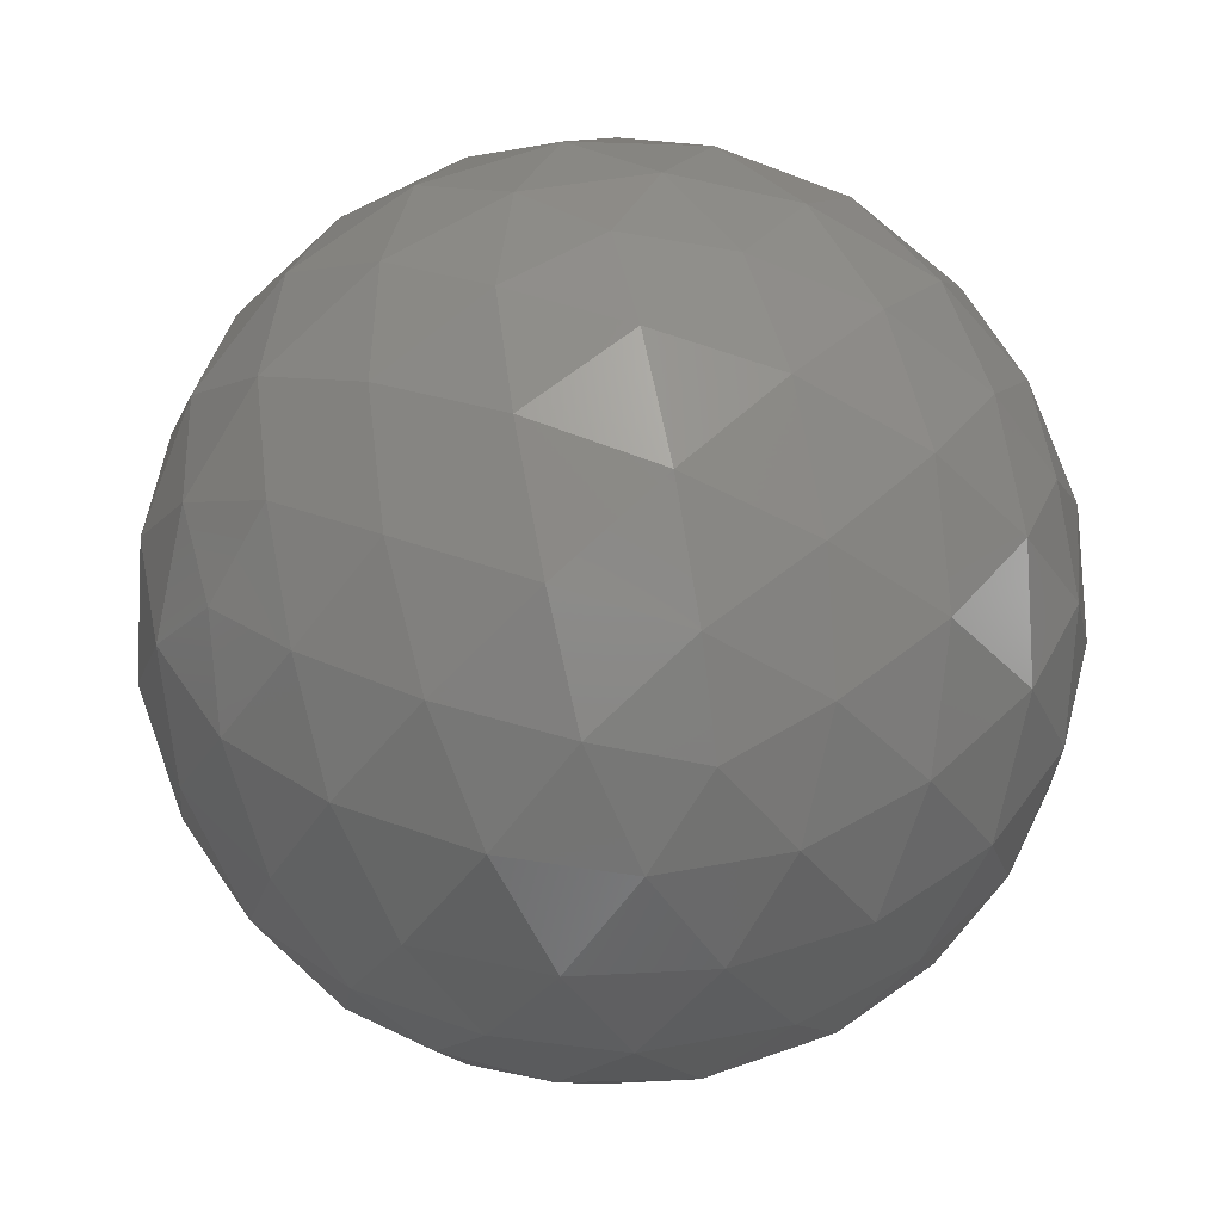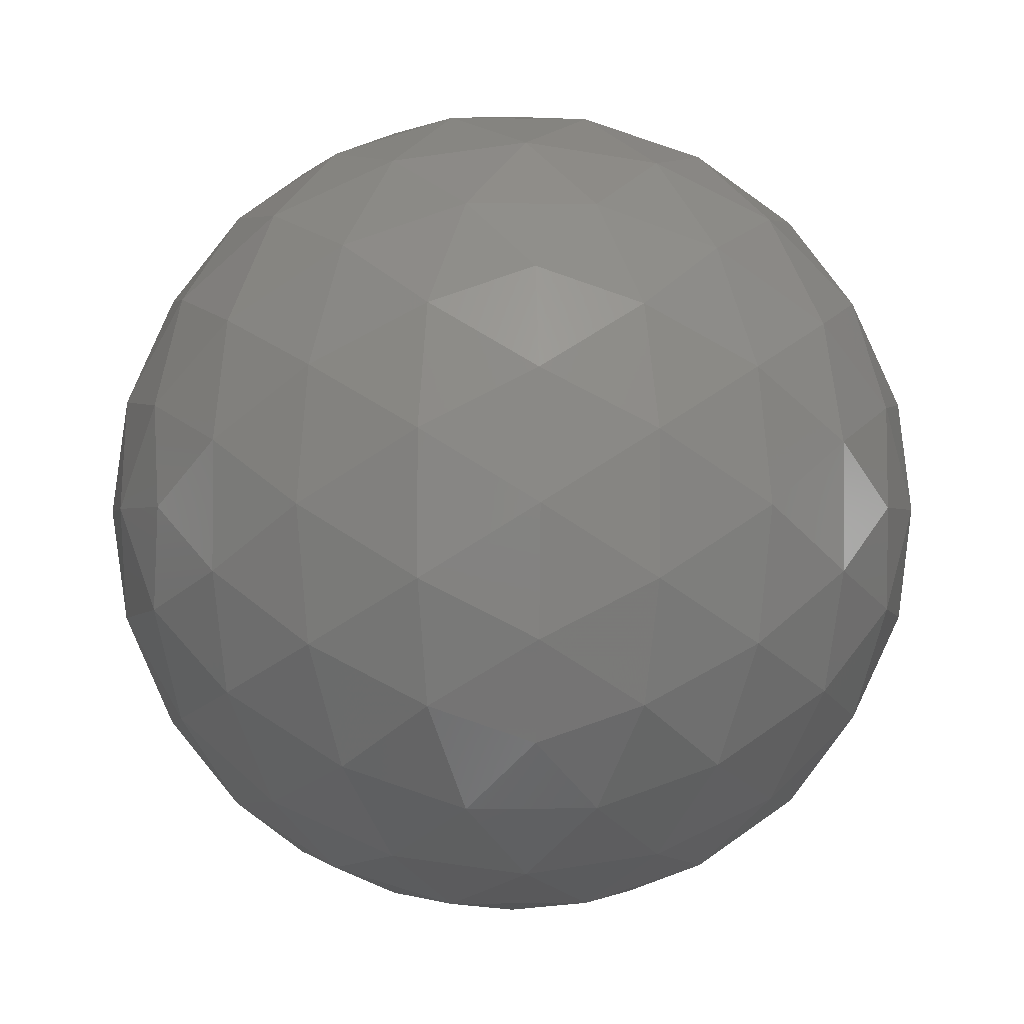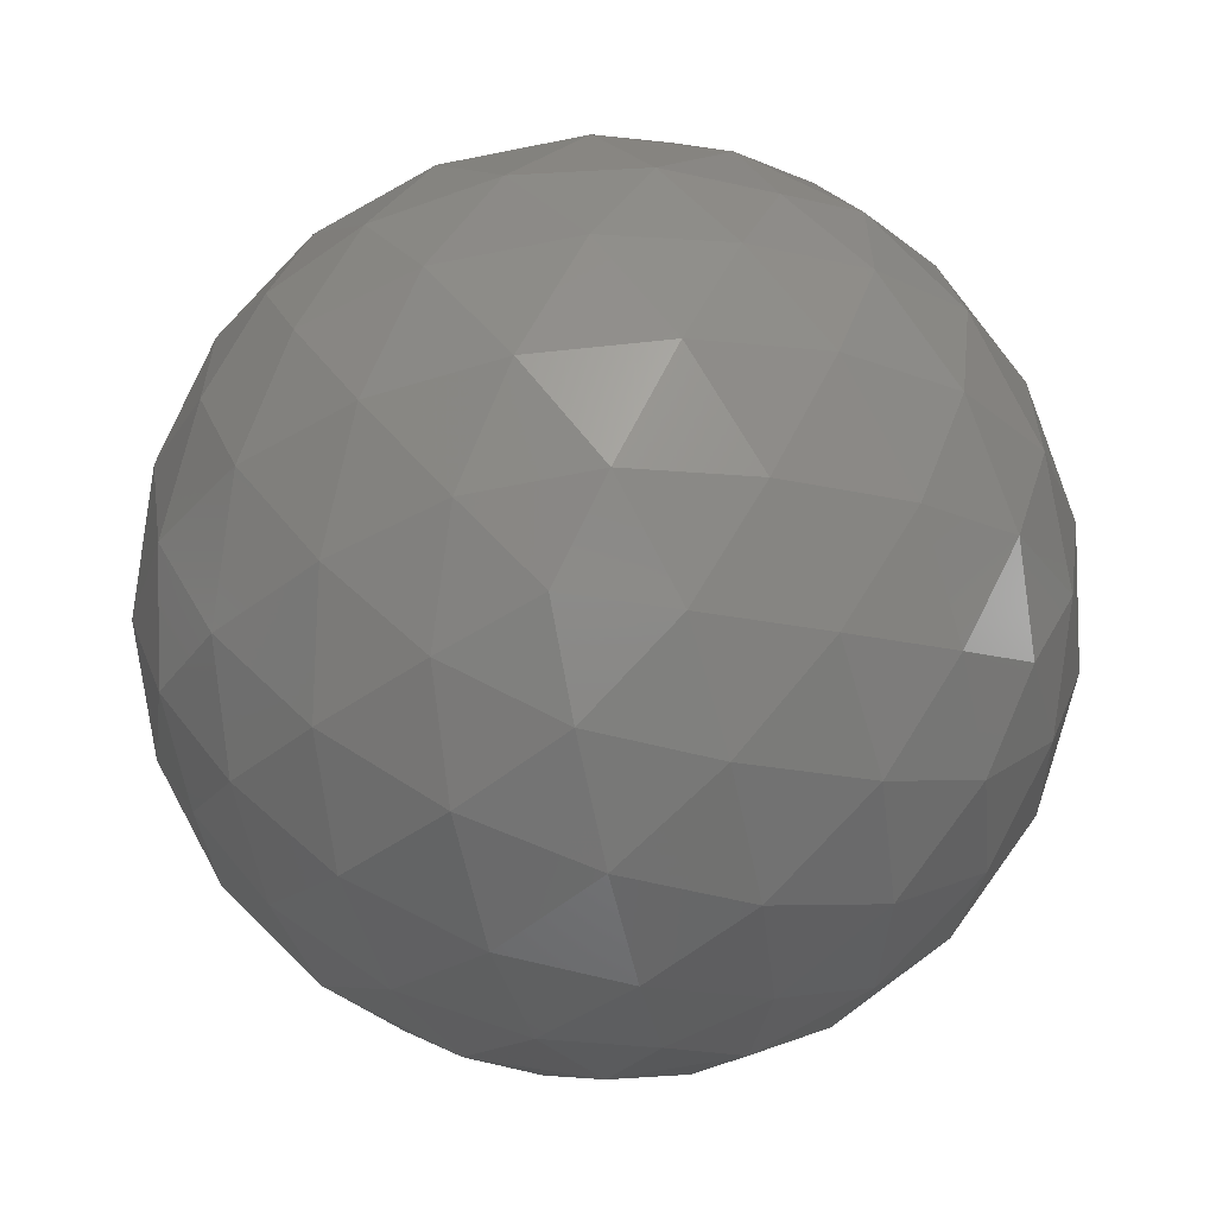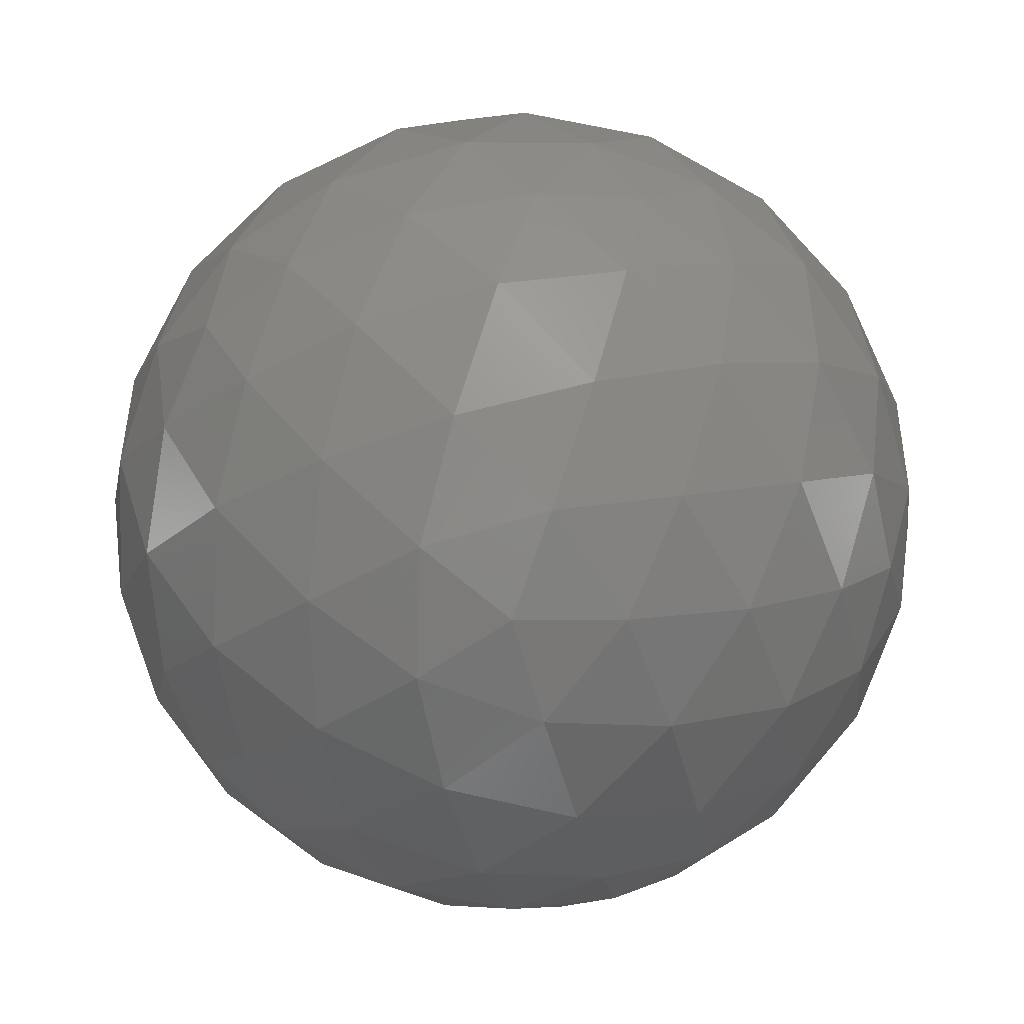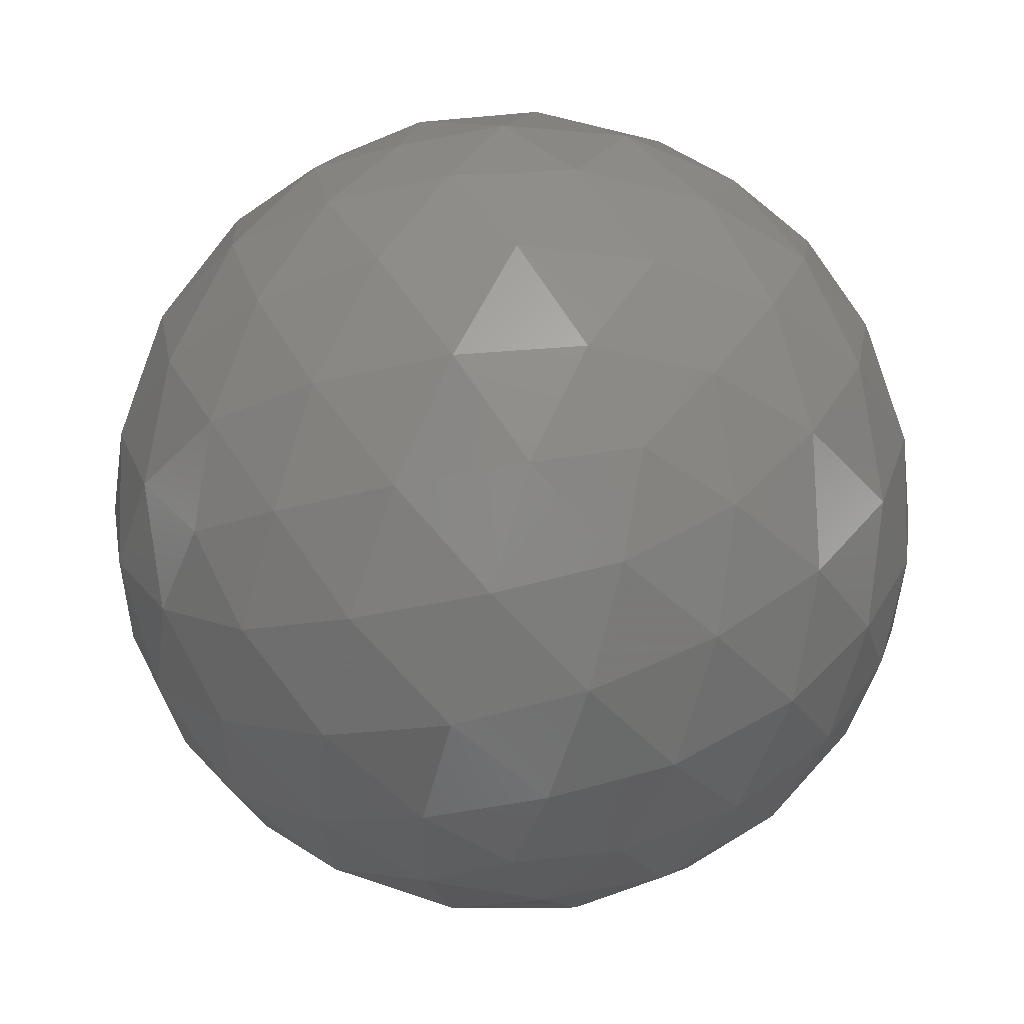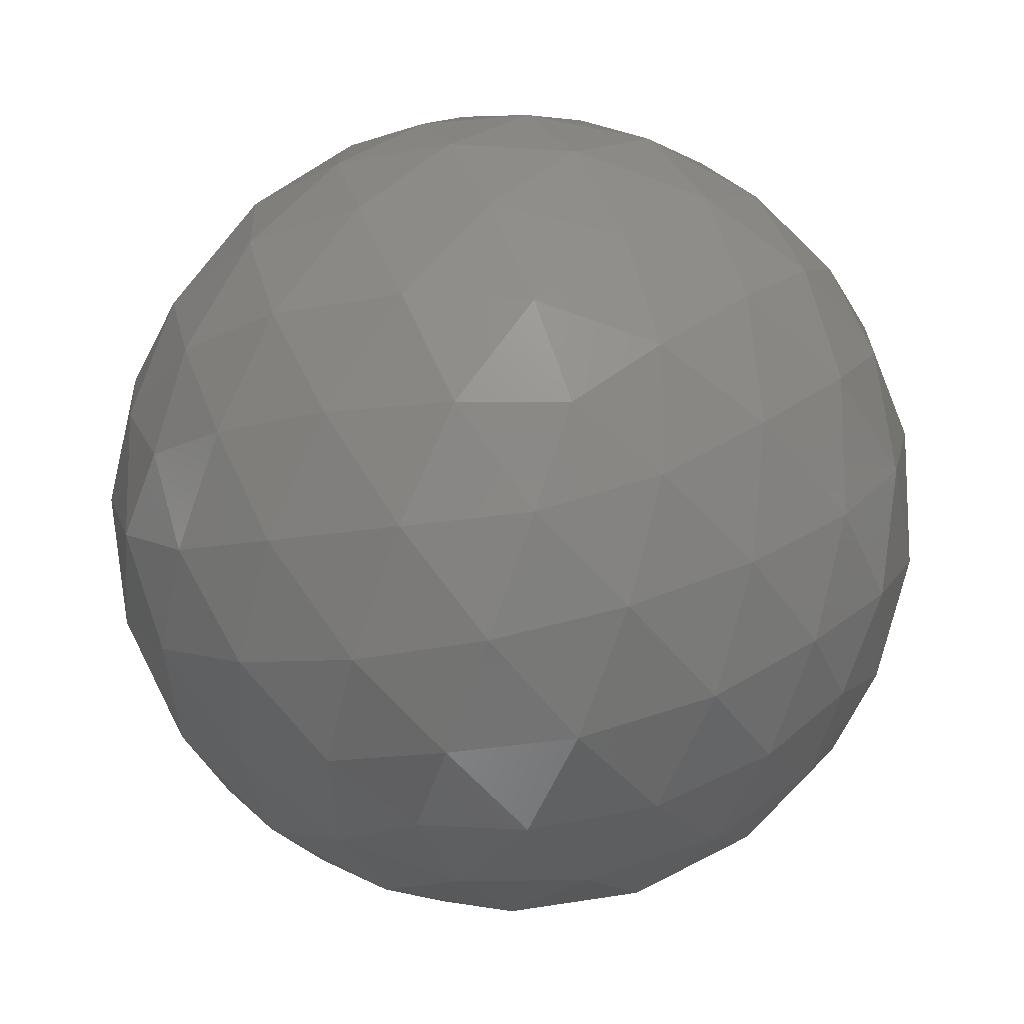
<metadata>
{"format":"stl","ext":"stl","renderer":"f3d","projection":"perspective","resolution":1024,"background":"white","views":[{"elev":43.9,"azim":77.5,"up":"+Z"},{"elev":-1.2,"azim":-61.8,"up":"+Y"},{"elev":-60.6,"azim":43.5,"up":"+Y"},{"elev":-76.5,"azim":178.2,"up":"+Z"},{"elev":-36.3,"azim":179.4,"up":"+Z"},{"elev":-13.9,"azim":56.0,"up":"+Y"}]}
</metadata>
<code>
# stl→obj: 162 verts, 320 faces
v 0.01659 0.3585 -0.02983
v 0.01862 0.357 -0.02951
v 0.01581 0.3561 -0.02951
v 0.02383 0.3532 -0.0243
v 0.02269 0.3541 -0.02641
v 0.02472 0.3555 -0.02485
v 0.01408 0.3585 -0.02951
v 0.01581 0.3609 -0.02951
v 0.01862 0.36 -0.02951
v 0.0252 0.3541 -0.02234
v 0.01383 0.35 -0.0243
v 0.01629 0.3498 -0.02485
v 0.01504 0.3489 -0.02234
v 0.007646 0.3585 -0.0243
v 0.008279 0.3561 -0.02485
v 0.007024 0.357 -0.02234
v 0.01383 0.367 -0.0243
v 0.01175 0.3657 -0.02485
v 0.01223 0.3671 -0.02234
v 0.02383 0.3637 -0.0243
v 0.02191 0.3653 -0.02485
v 0.02346 0.3653 -0.02234
v 0.02346 0.3517 -0.02234
v 0.01223 0.3498 -0.02234
v 0.007024 0.36 -0.02234
v 0.01504 0.368 -0.02234
v 0.0252 0.3629 -0.02234
v 0.01935 0.35 -0.01536
v 0.02143 0.3513 -0.01481
v 0.01892 0.3513 -0.01325
v 0.009354 0.3532 -0.01536
v 0.01127 0.3517 -0.01481
v 0.0105 0.3541 -0.01325
v 0.009354 0.3637 -0.01536
v 0.008463 0.3614 -0.01481
v 0.0105 0.3629 -0.01325
v 0.01935 0.367 -0.01536
v 0.01689 0.3671 -0.01481
v 0.01892 0.3657 -0.01325
v 0.02553 0.3585 -0.01536
v 0.0249 0.3609 -0.01481
v 0.02412 0.3585 -0.01325
v 0.0191 0.3585 -0.01015
v 0.01737 0.3609 -0.01015
v 0.01659 0.3585 -0.00983
v 0.02185 0.3585 -0.01132
v 0.02021 0.3611 -0.01089
v 0.02297 0.3611 -0.01259
v 0.01821 0.3635 -0.01132
v 0.02106 0.3637 -0.01259
v 0.02347 0.3635 -0.01457
v 0.02143 0.3657 -0.01481
v 0.01456 0.36 -0.01015
v 0.01521 0.3627 -0.01089
v 0.01606 0.3654 -0.01259
v 0.01234 0.3616 -0.01132
v 0.01297 0.3644 -0.01259
v 0.01396 0.3666 -0.01457
v 0.01127 0.3653 -0.01481
v 0.01456 0.357 -0.01015
v 0.01212 0.3585 -0.01089
v 0.009882 0.3601 -0.01259
v 0.01234 0.3554 -0.01132
v 0.009882 0.3569 -0.01259
v 0.008084 0.3585 -0.01457
v 0.008463 0.3555 -0.01481
v 0.01737 0.3561 -0.01015
v 0.01521 0.3542 -0.01089
v 0.01297 0.3526 -0.01259
v 0.01821 0.3535 -0.01132
v 0.01606 0.3516 -0.01259
v 0.01396 0.3504 -0.01457
v 0.01689 0.3498 -0.01481
v 0.02021 0.3559 -0.01089
v 0.02106 0.3532 -0.01259
v 0.02297 0.3559 -0.01259
v 0.02347 0.3535 -0.01457
v 0.0249 0.3561 -0.01481
v 0.02616 0.36 -0.01732
v 0.0261 0.3616 -0.01983
v 0.02521 0.3627 -0.01707
v 0.02468 0.3644 -0.01983
v 0.0233 0.3654 -0.01707
v 0.02247 0.3666 -0.01983
v 0.02095 0.3671 -0.01732
v 0.01814 0.368 -0.01732
v 0.01659 0.3685 -0.01983
v 0.01521 0.368 -0.01707
v 0.0135 0.368 -0.01983
v 0.01212 0.367 -0.01707
v 0.01071 0.3666 -0.01983
v 0.009718 0.3653 -0.01732
v 0.007983 0.3629 -0.01732
v 0.007079 0.3616 -0.01983
v 0.007118 0.3601 -0.01707
v 0.00659 0.3585 -0.01983
v 0.007118 0.3569 -0.01707
v 0.007079 0.3554 -0.01983
v 0.007983 0.3541 -0.01732
v 0.009718 0.3517 -0.01732
v 0.01071 0.3504 -0.01983
v 0.01212 0.35 -0.01707
v 0.0135 0.349 -0.01983
v 0.01521 0.349 -0.01707
v 0.01659 0.3485 -0.01983
v 0.01814 0.3489 -0.01732
v 0.02095 0.3498 -0.01732
v 0.02247 0.3504 -0.01983
v 0.0233 0.3516 -0.01707
v 0.02468 0.3526 -0.01983
v 0.02521 0.3542 -0.01707
v 0.0261 0.3554 -0.01983
v 0.02616 0.357 -0.01732
v 0.01968 0.368 -0.01983
v 0.02106 0.367 -0.02259
v 0.01797 0.368 -0.02259
v 0.01922 0.3666 -0.02509
v 0.01629 0.3671 -0.02485
v 0.0085 0.3644 -0.01983
v 0.009882 0.3654 -0.02259
v 0.007972 0.3627 -0.02259
v 0.009708 0.3635 -0.02509
v 0.008279 0.3609 -0.02485
v 0.0085 0.3526 -0.01983
v 0.007972 0.3542 -0.02259
v 0.009882 0.3516 -0.02259
v 0.009708 0.3535 -0.02509
v 0.01175 0.3513 -0.02485
v 0.01968 0.349 -0.01983
v 0.01797 0.349 -0.02259
v 0.02106 0.35 -0.02259
v 0.01922 0.3504 -0.02509
v 0.02191 0.3517 -0.02485
v 0.02659 0.3585 -0.01983
v 0.02606 0.3569 -0.02259
v 0.02606 0.3601 -0.02259
v 0.0251 0.3585 -0.02509
v 0.02472 0.3614 -0.02485
v 0.02269 0.3629 -0.02641
v 0.02084 0.3616 -0.02834
v 0.02021 0.3644 -0.02707
v 0.01797 0.3627 -0.02877
v 0.01712 0.3654 -0.02707
v 0.01496 0.3635 -0.02834
v 0.01426 0.3657 -0.02641
v 0.01212 0.3637 -0.02707
v 0.01297 0.3611 -0.02877
v 0.01021 0.3611 -0.02707
v 0.01133 0.3585 -0.02834
v 0.009056 0.3585 -0.02641
v 0.01021 0.3559 -0.02707
v 0.01297 0.3559 -0.02877
v 0.01212 0.3532 -0.02707
v 0.01496 0.3535 -0.02834
v 0.01426 0.3513 -0.02641
v 0.0233 0.3601 -0.02707
v 0.0233 0.3569 -0.02707
v 0.02106 0.3585 -0.02877
v 0.02084 0.3554 -0.02834
v 0.01712 0.3516 -0.02707
v 0.01797 0.3542 -0.02877
v 0.02021 0.3526 -0.02707
f 1 2 3
f 4 5 6
f 1 3 7
f 1 7 8
f 1 8 9
f 4 6 10
f 11 12 13
f 14 15 16
f 17 18 19
f 20 21 22
f 4 10 23
f 11 13 24
f 14 16 25
f 17 19 26
f 20 22 27
f 28 29 30
f 31 32 33
f 34 35 36
f 37 38 39
f 40 41 42
f 43 44 45
f 46 47 43
f 42 48 46
f 43 47 44
f 47 49 44
f 46 48 47
f 48 50 47
f 47 50 49
f 50 39 49
f 42 41 48
f 41 51 48
f 48 51 50
f 51 52 50
f 50 52 39
f 52 37 39
f 44 53 45
f 49 54 44
f 39 55 49
f 44 54 53
f 54 56 53
f 49 55 54
f 55 57 54
f 54 57 56
f 57 36 56
f 39 38 55
f 38 58 55
f 55 58 57
f 58 59 57
f 57 59 36
f 59 34 36
f 53 60 45
f 56 61 53
f 36 62 56
f 53 61 60
f 61 63 60
f 56 62 61
f 62 64 61
f 61 64 63
f 64 33 63
f 36 35 62
f 35 65 62
f 62 65 64
f 65 66 64
f 64 66 33
f 66 31 33
f 60 67 45
f 63 68 60
f 33 69 63
f 60 68 67
f 68 70 67
f 63 69 68
f 69 71 68
f 68 71 70
f 71 30 70
f 33 32 69
f 32 72 69
f 69 72 71
f 72 73 71
f 71 73 30
f 73 28 30
f 67 43 45
f 70 74 67
f 30 75 70
f 67 74 43
f 74 46 43
f 70 75 74
f 75 76 74
f 74 76 46
f 76 42 46
f 30 29 75
f 29 77 75
f 75 77 76
f 77 78 76
f 76 78 42
f 78 40 42
f 79 41 40
f 80 81 79
f 27 82 80
f 79 81 41
f 81 51 41
f 80 82 81
f 82 83 81
f 81 83 51
f 83 52 51
f 27 22 82
f 22 84 82
f 82 84 83
f 84 85 83
f 83 85 52
f 85 37 52
f 86 38 37
f 87 88 86
f 26 89 87
f 86 88 38
f 88 58 38
f 87 89 88
f 89 90 88
f 88 90 58
f 90 59 58
f 26 19 89
f 19 91 89
f 89 91 90
f 91 92 90
f 90 92 59
f 92 34 59
f 93 35 34
f 94 95 93
f 25 96 94
f 93 95 35
f 95 65 35
f 94 96 95
f 96 97 95
f 95 97 65
f 97 66 65
f 25 16 96
f 16 98 96
f 96 98 97
f 98 99 97
f 97 99 66
f 99 31 66
f 100 32 31
f 101 102 100
f 24 103 101
f 100 102 32
f 102 72 32
f 101 103 102
f 103 104 102
f 102 104 72
f 104 73 72
f 24 13 103
f 13 105 103
f 103 105 104
f 105 106 104
f 104 106 73
f 106 28 73
f 107 29 28
f 108 109 107
f 23 110 108
f 107 109 29
f 109 77 29
f 108 110 109
f 110 111 109
f 109 111 77
f 111 78 77
f 23 10 110
f 10 112 110
f 110 112 111
f 112 113 111
f 111 113 78
f 113 40 78
f 85 86 37
f 84 114 85
f 22 115 84
f 85 114 86
f 114 87 86
f 84 115 114
f 115 116 114
f 114 116 87
f 116 26 87
f 22 21 115
f 21 117 115
f 115 117 116
f 117 118 116
f 116 118 26
f 118 17 26
f 92 93 34
f 91 119 92
f 19 120 91
f 92 119 93
f 119 94 93
f 91 120 119
f 120 121 119
f 119 121 94
f 121 25 94
f 19 18 120
f 18 122 120
f 120 122 121
f 122 123 121
f 121 123 25
f 123 14 25
f 99 100 31
f 98 124 99
f 16 125 98
f 99 124 100
f 124 101 100
f 98 125 124
f 125 126 124
f 124 126 101
f 126 24 101
f 16 15 125
f 15 127 125
f 125 127 126
f 127 128 126
f 126 128 24
f 128 11 24
f 106 107 28
f 105 129 106
f 13 130 105
f 106 129 107
f 129 108 107
f 105 130 129
f 130 131 129
f 129 131 108
f 131 23 108
f 13 12 130
f 12 132 130
f 130 132 131
f 132 133 131
f 131 133 23
f 133 4 23
f 113 79 40
f 112 134 113
f 10 135 112
f 113 134 79
f 134 80 79
f 112 135 134
f 135 136 134
f 134 136 80
f 136 27 80
f 10 6 135
f 6 137 135
f 135 137 136
f 137 138 136
f 136 138 27
f 138 20 27
f 139 21 20
f 140 141 139
f 9 142 140
f 139 141 21
f 141 117 21
f 140 142 141
f 142 143 141
f 141 143 117
f 143 118 117
f 9 8 142
f 8 144 142
f 142 144 143
f 144 145 143
f 143 145 118
f 145 17 118
f 145 18 17
f 144 146 145
f 8 147 144
f 145 146 18
f 146 122 18
f 144 147 146
f 147 148 146
f 146 148 122
f 148 123 122
f 8 7 147
f 7 149 147
f 147 149 148
f 149 150 148
f 148 150 123
f 150 14 123
f 150 15 14
f 149 151 150
f 7 152 149
f 150 151 15
f 151 127 15
f 149 152 151
f 152 153 151
f 151 153 127
f 153 128 127
f 7 3 152
f 3 154 152
f 152 154 153
f 154 155 153
f 153 155 128
f 155 11 128
f 138 139 20
f 137 156 138
f 6 157 137
f 138 156 139
f 156 140 139
f 137 157 156
f 157 158 156
f 156 158 140
f 158 9 140
f 6 5 157
f 5 159 157
f 157 159 158
f 159 2 158
f 158 2 9
f 2 1 9
f 155 12 11
f 154 160 155
f 3 161 154
f 155 160 12
f 160 132 12
f 154 161 160
f 161 162 160
f 160 162 132
f 162 133 132
f 3 2 161
f 2 159 161
f 161 159 162
f 159 5 162
f 162 5 133
f 5 4 133

</code>
